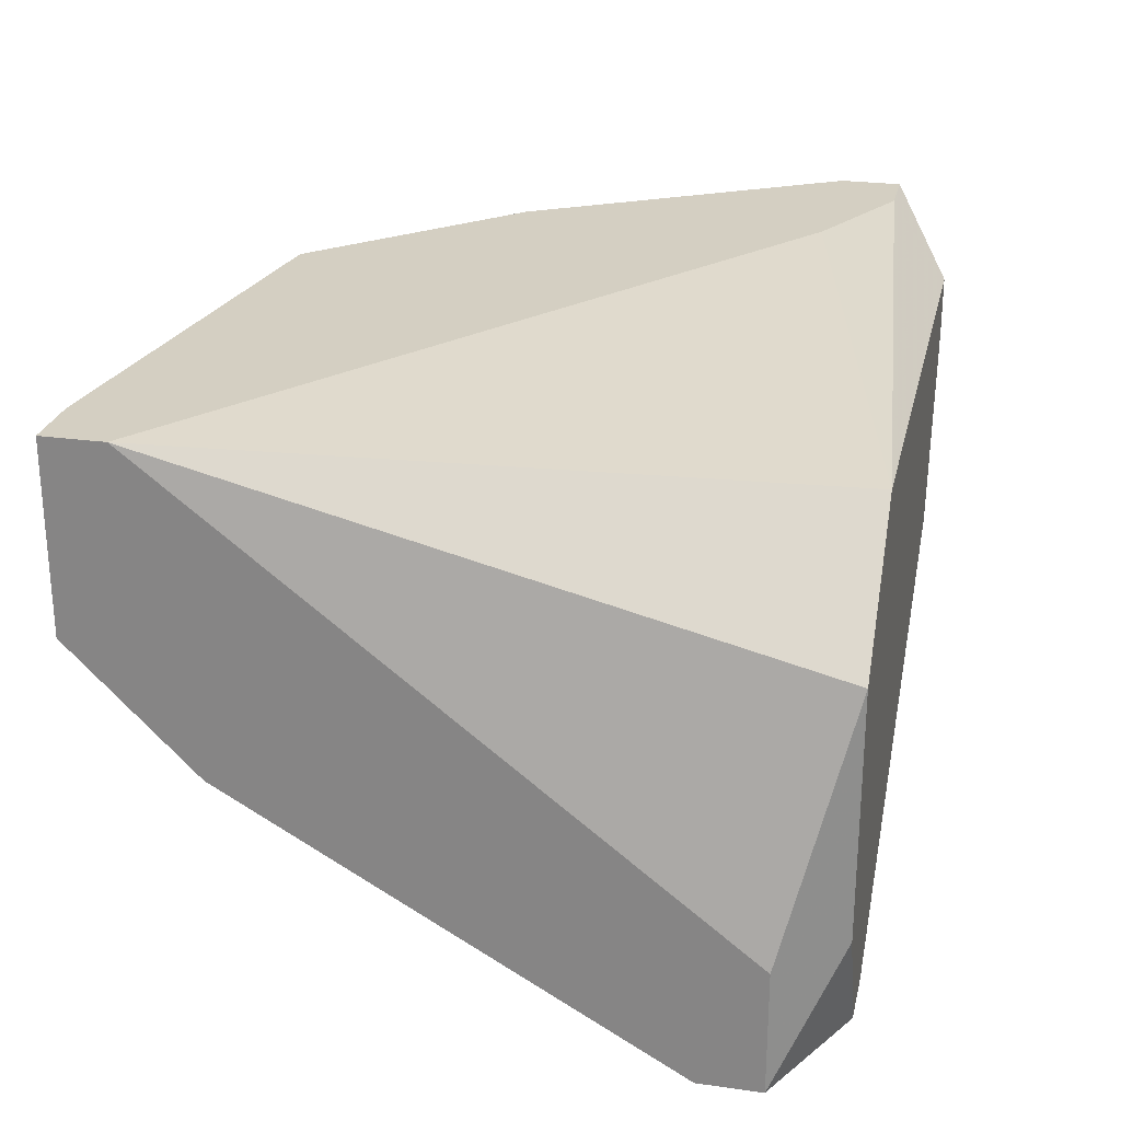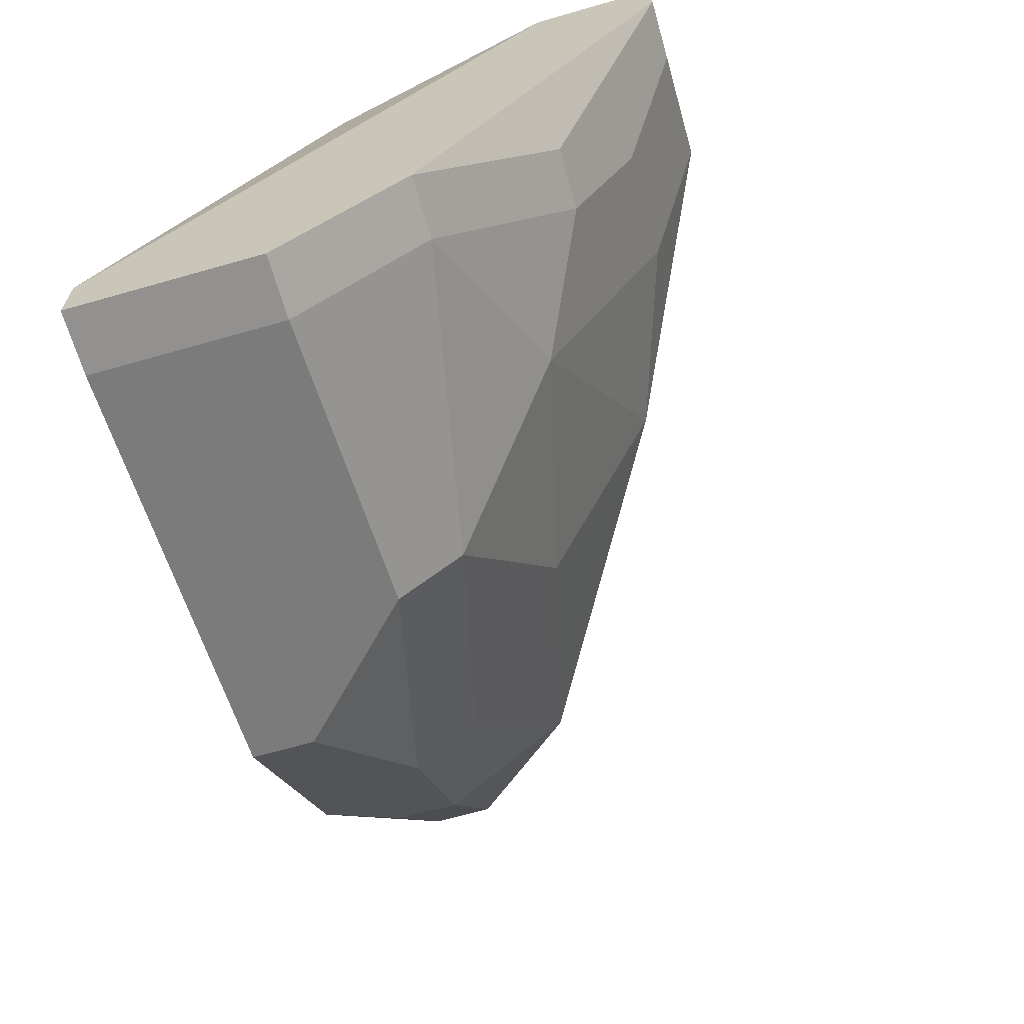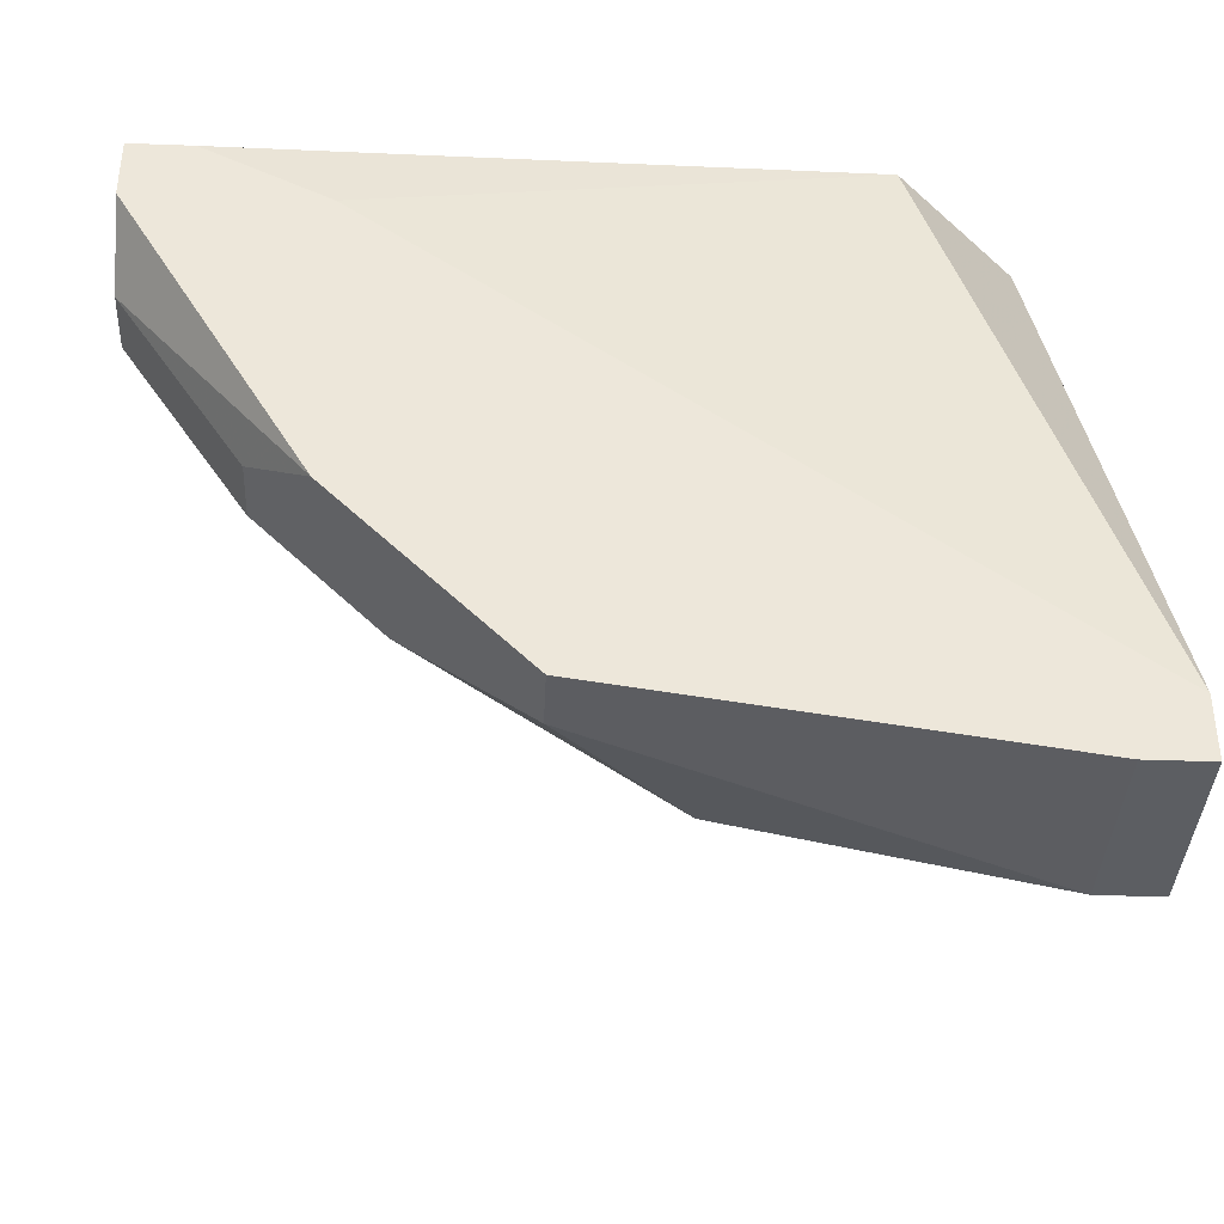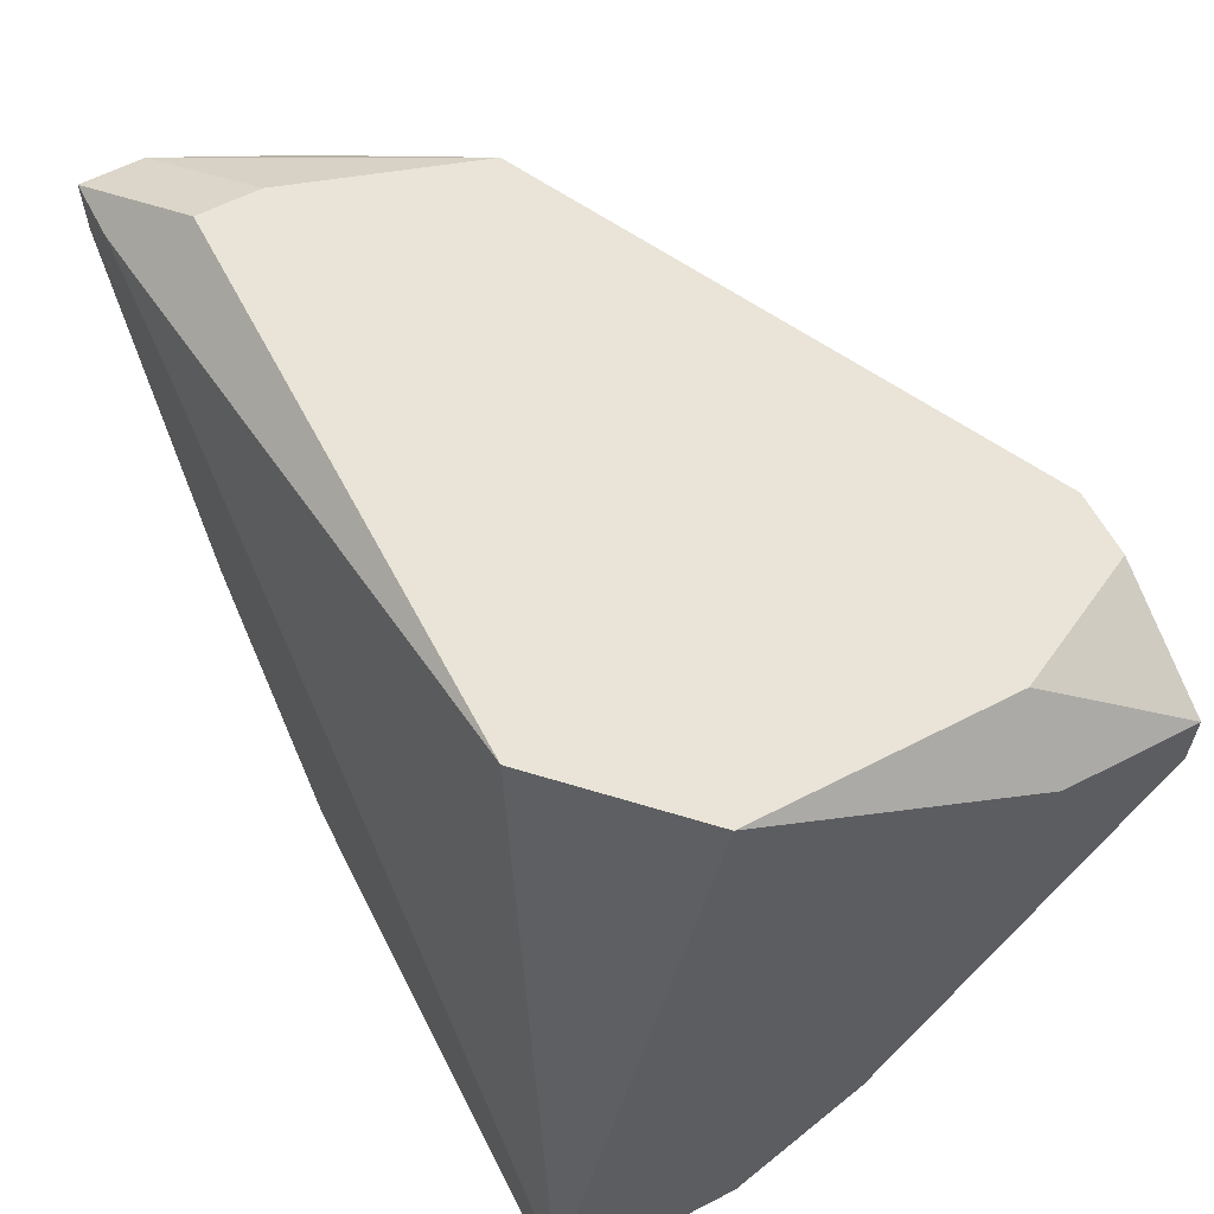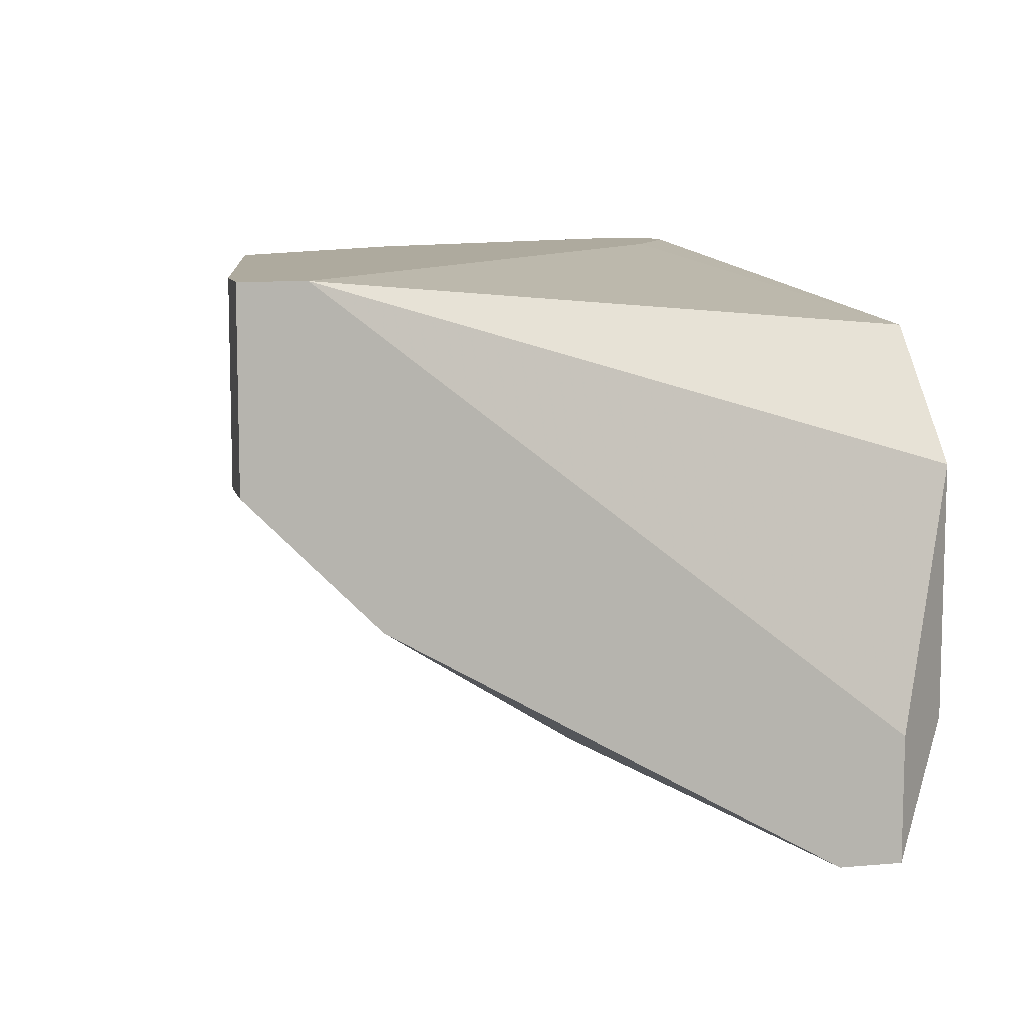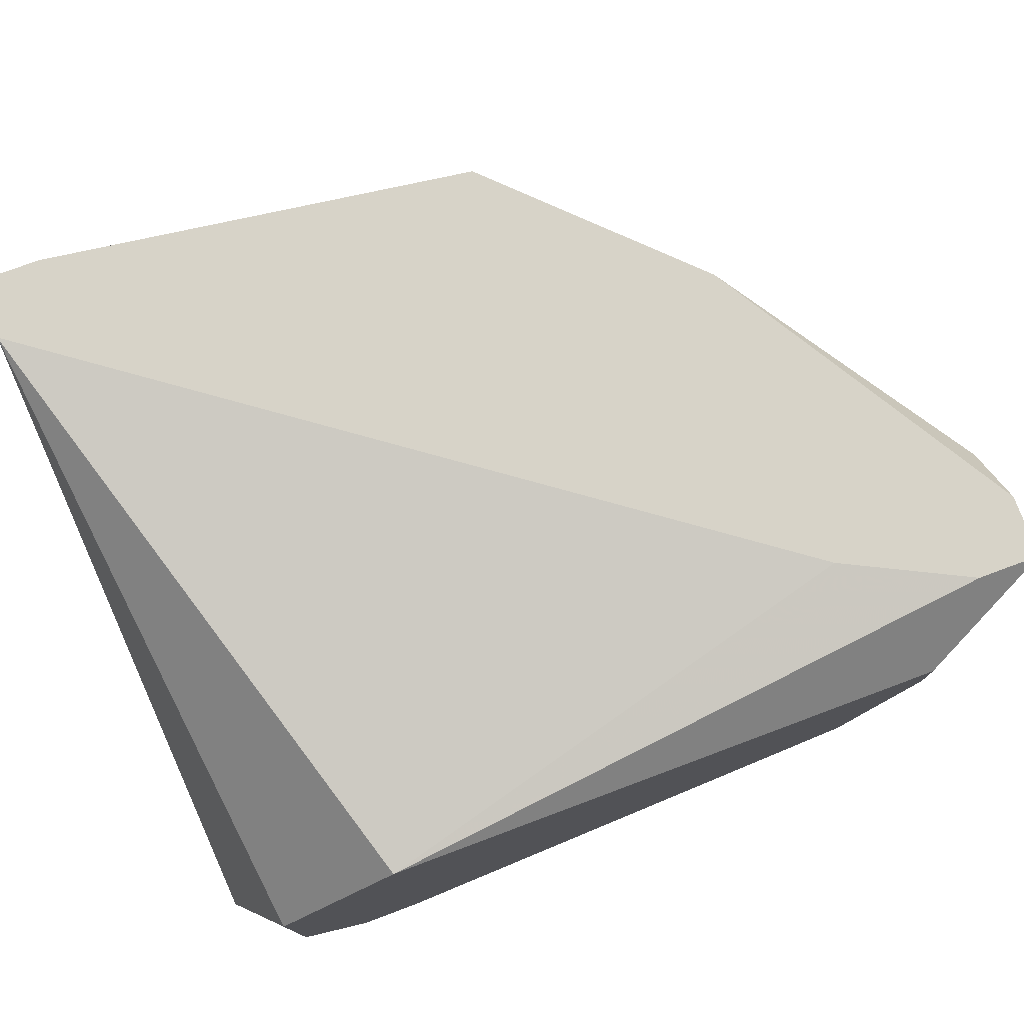
<metadata>
{"format":"obj","ext":"obj","renderer":"f3d","projection":"perspective","resolution":1024,"background":"white","views":[{"elev":25.5,"azim":-77.3,"up":"+Y"},{"elev":-66.1,"azim":-74.0,"up":"+Z"},{"elev":-38.0,"azim":177.3,"up":"+Z"},{"elev":60.9,"azim":-117.7,"up":"+Z"},{"elev":9.3,"azim":-103.1,"up":"+Y"},{"elev":76.6,"azim":-20.5,"up":"+Y"}]}
</metadata>
<code>
v -3.974e-05 -0.06701 0.02199
v 0.002054 -0.06701 0.02199
v 0.02718 -0.04817 0.02408
v 0.02928 -0.04817 0.02408
v -3.974e-05 -0.06701 0.02408
v 0.02928 -0.05026 0.02408
v 0.02928 -0.04817 0.02199
v 0.02928 -0.05236 0.02199
v 0.02928 -0.05026 0.01989
v 0.02928 -0.05236 0.01989
v 0.02718 -0.05445 0.02408
v 0.023 -0.04817 0.02199
v 0.02509 -0.05026 0.02618
v 0.02509 -0.05236 0.02618
v 0.02509 -0.05026 0.01361
v -3.974e-05 -0.06283 0.02408
v 0.02509 -0.05236 0.01361
v 0.02509 -0.05654 0.0178
v 0.023 -0.04817 0.01152
v 0.023 -0.05864 0.02618
v 0.023 -0.05864 0.02408
v 0.0209 -0.05236 0.009424
v 0.0209 -0.05445 0.01152
v 0.01671 -0.04817 0.005236
v 0.01671 -0.05026 0.005236
v 0.01671 -0.05864 0.01361
v 0.01462 -0.06283 0.01989
v 0.01253 -0.05445 0.005236
v 0.01253 -0.05654 0.00733
v 0.006243 -0.05026 0.02618
v 0.008337 -0.06073 0.01152
v 0.008337 -0.06492 0.01989
v -3.974e-05 -0.05864 0.00733
v 0.002054 -0.05864 0.00733
v 0.006243 -0.06701 0.02618
v 0.004149 -0.06701 0.02618
v 0.006243 -0.06701 0.02408
v 0.002054 -0.05445 0.02618
v 0.002054 -0.06283 0.02618
v 0.004149 -0.06283 0.01361
v 0.002054 -0.06283 0.01361
v 0.002054 -0.05654 0.005236
v 0.004149 -0.06492 0.0178
v -3.974e-05 -0.04817 0.005236
v -3.974e-05 -0.04817 0.003141
v 0.002054 -0.04817 0.003141
v 0.002054 -0.05445 0.003141
v -3.974e-05 -0.05445 0.003141
f 3 12 30
f 3 30 13
f 3 13 4
f 44 38 30
f 44 30 12
f 44 16 38
f 39 38 16
f 39 16 5
f 20 35 27
f 19 15 24
f 26 18 27
f 26 27 31
f 36 39 5
f 21 20 27
f 21 27 18
f 14 13 30
f 14 30 38
f 14 38 39
f 14 39 36
f 14 36 35
f 14 35 20
f 37 27 35
f 1 33 41
f 1 41 43
f 1 43 2
f 1 2 37
f 1 37 35
f 1 35 36
f 1 36 5
f 1 5 16
f 1 16 44
f 1 44 45
f 1 45 48
f 1 48 33
f 7 19 24
f 7 24 46
f 7 46 45
f 7 45 44
f 7 44 12
f 7 12 3
f 7 3 4
f 11 20 21
f 11 21 18
f 11 18 10
f 17 10 18
f 23 28 22
f 23 22 17
f 23 17 18
f 29 28 23
f 29 23 18
f 29 18 26
f 29 26 31
f 42 33 48
f 25 24 15
f 25 15 17
f 25 17 22
f 25 22 28
f 47 48 45
f 47 45 46
f 47 46 24
f 47 24 25
f 47 25 28
f 47 28 42
f 47 42 48
f 40 43 41
f 32 37 2
f 32 2 43
f 32 43 40
f 32 40 31
f 32 31 27
f 32 27 37
f 9 10 17
f 9 17 15
f 9 15 19
f 9 19 7
f 8 11 10
f 34 42 28
f 34 28 29
f 34 29 31
f 34 31 40
f 34 40 41
f 34 41 33
f 34 33 42
f 6 8 10
f 6 10 9
f 6 9 7
f 6 7 4
f 6 4 13
f 6 13 14
f 6 14 20
f 6 20 11
f 6 11 8

</code>
